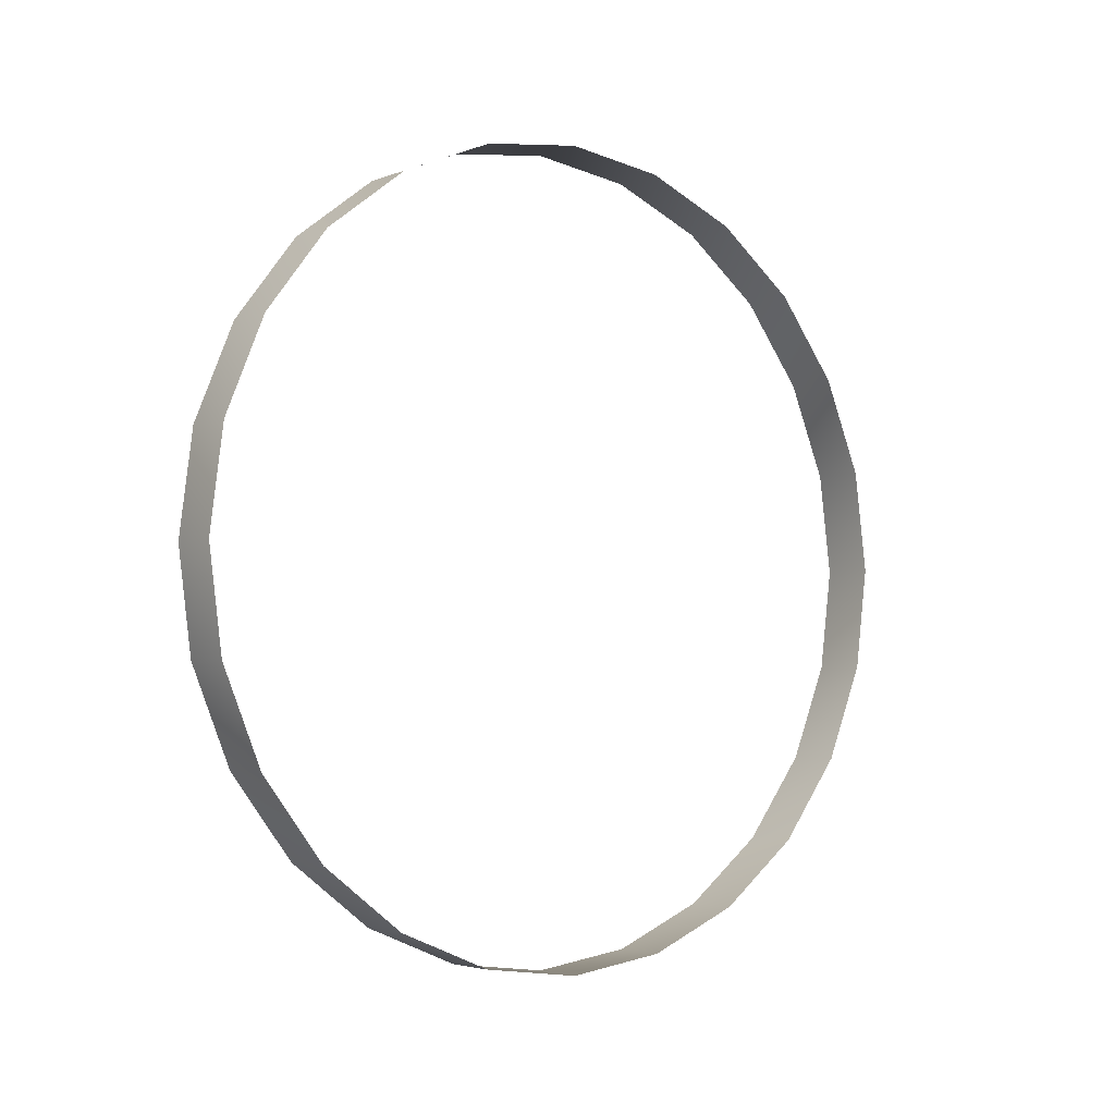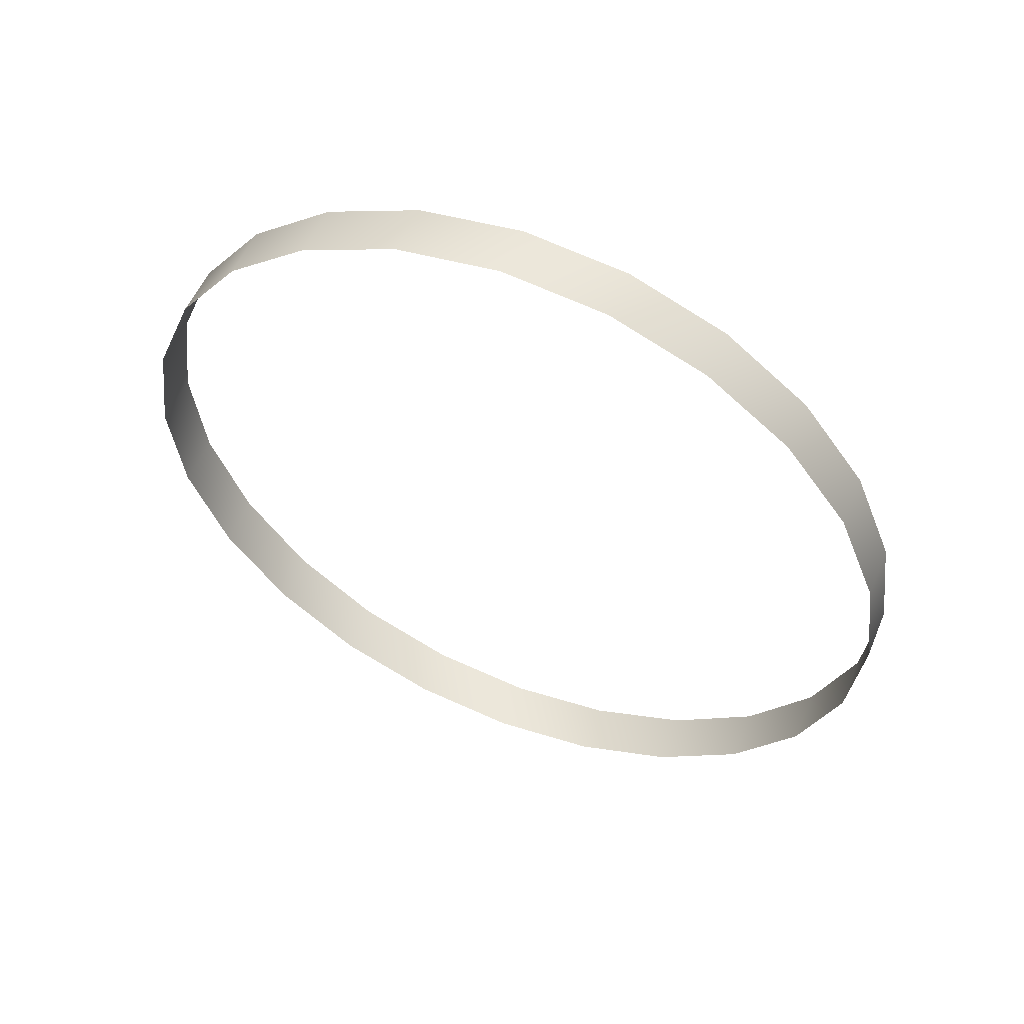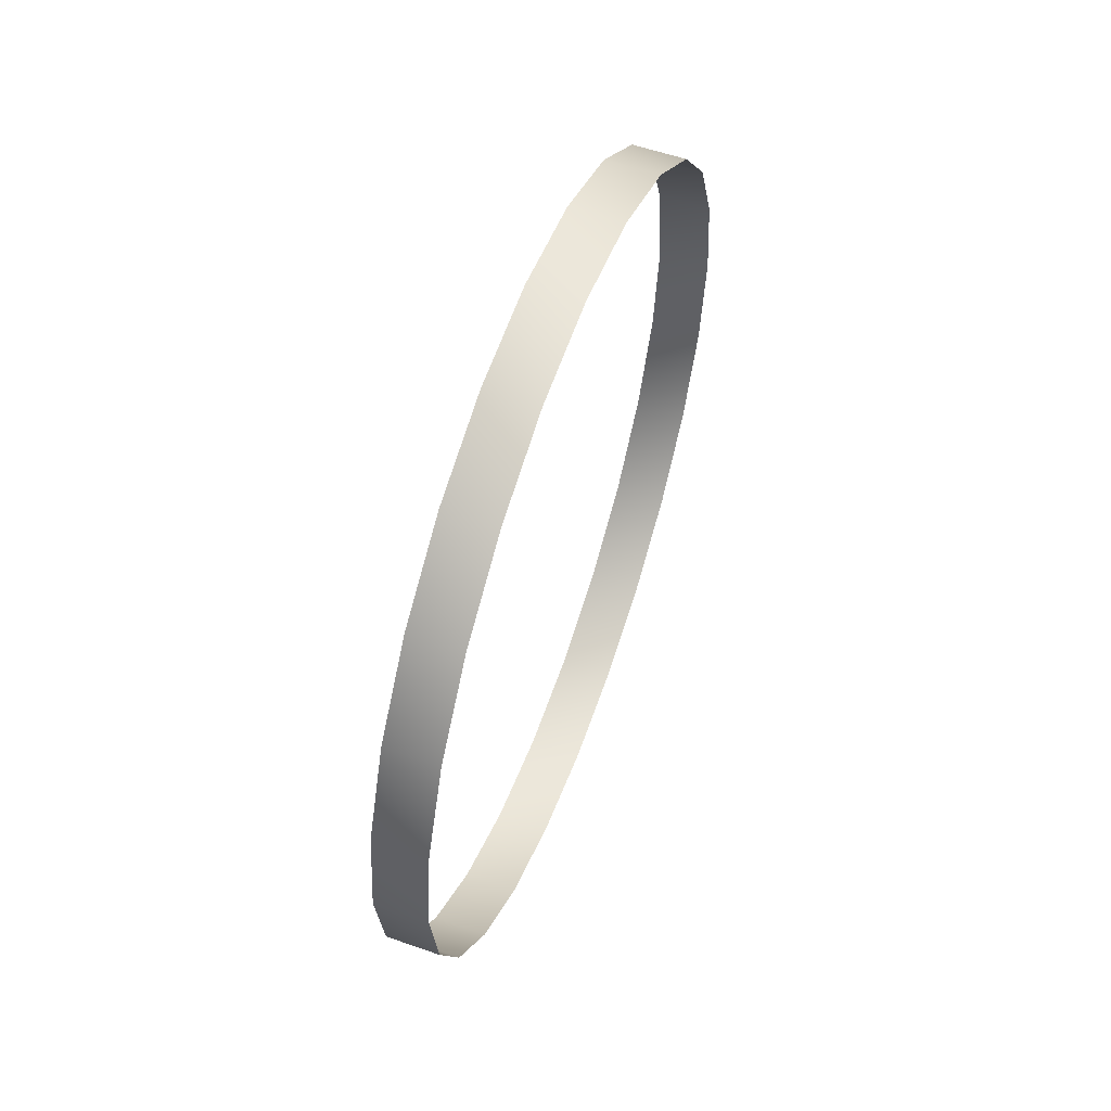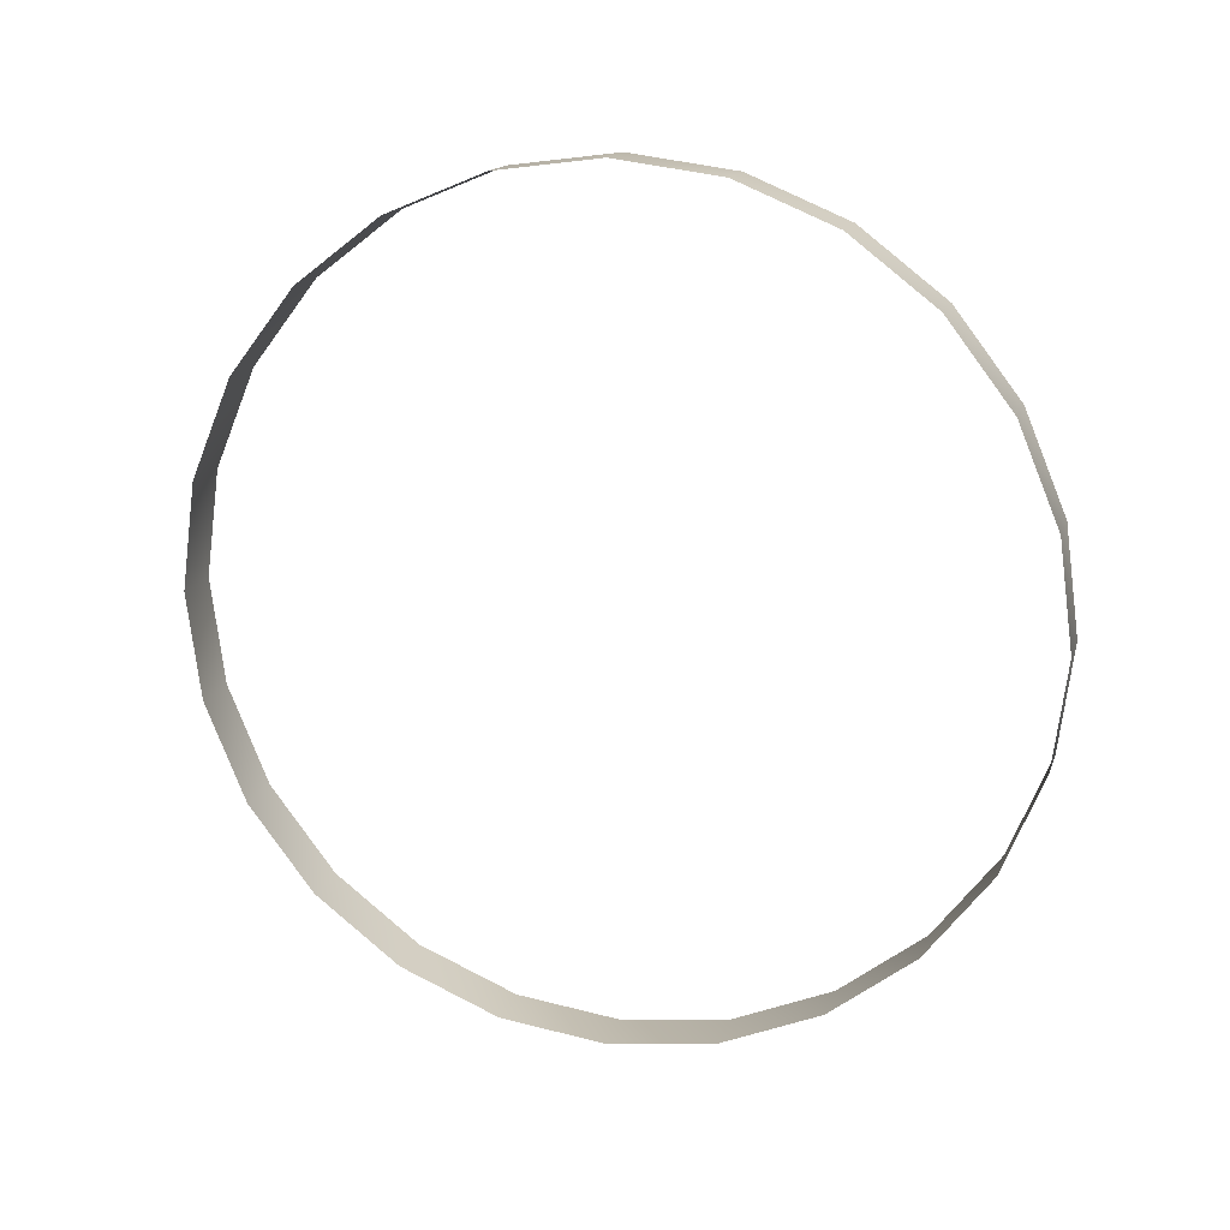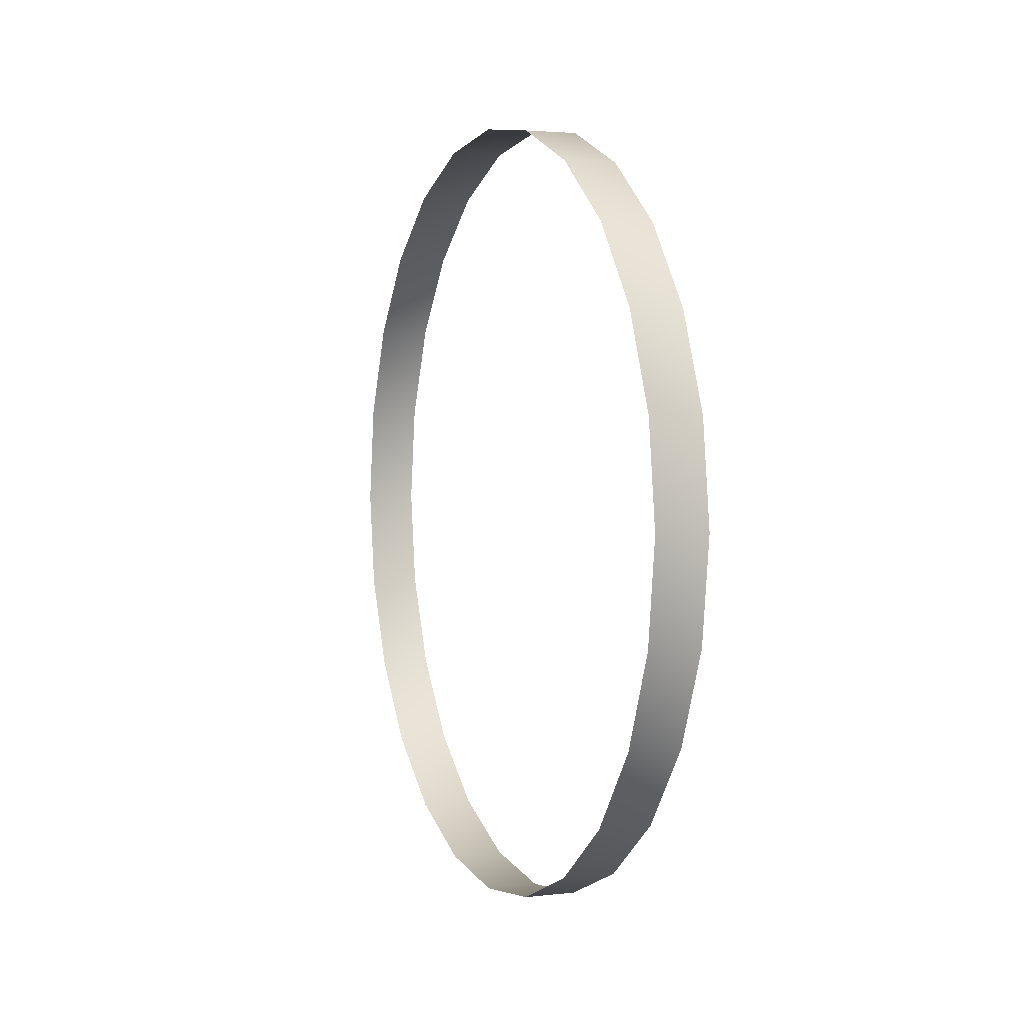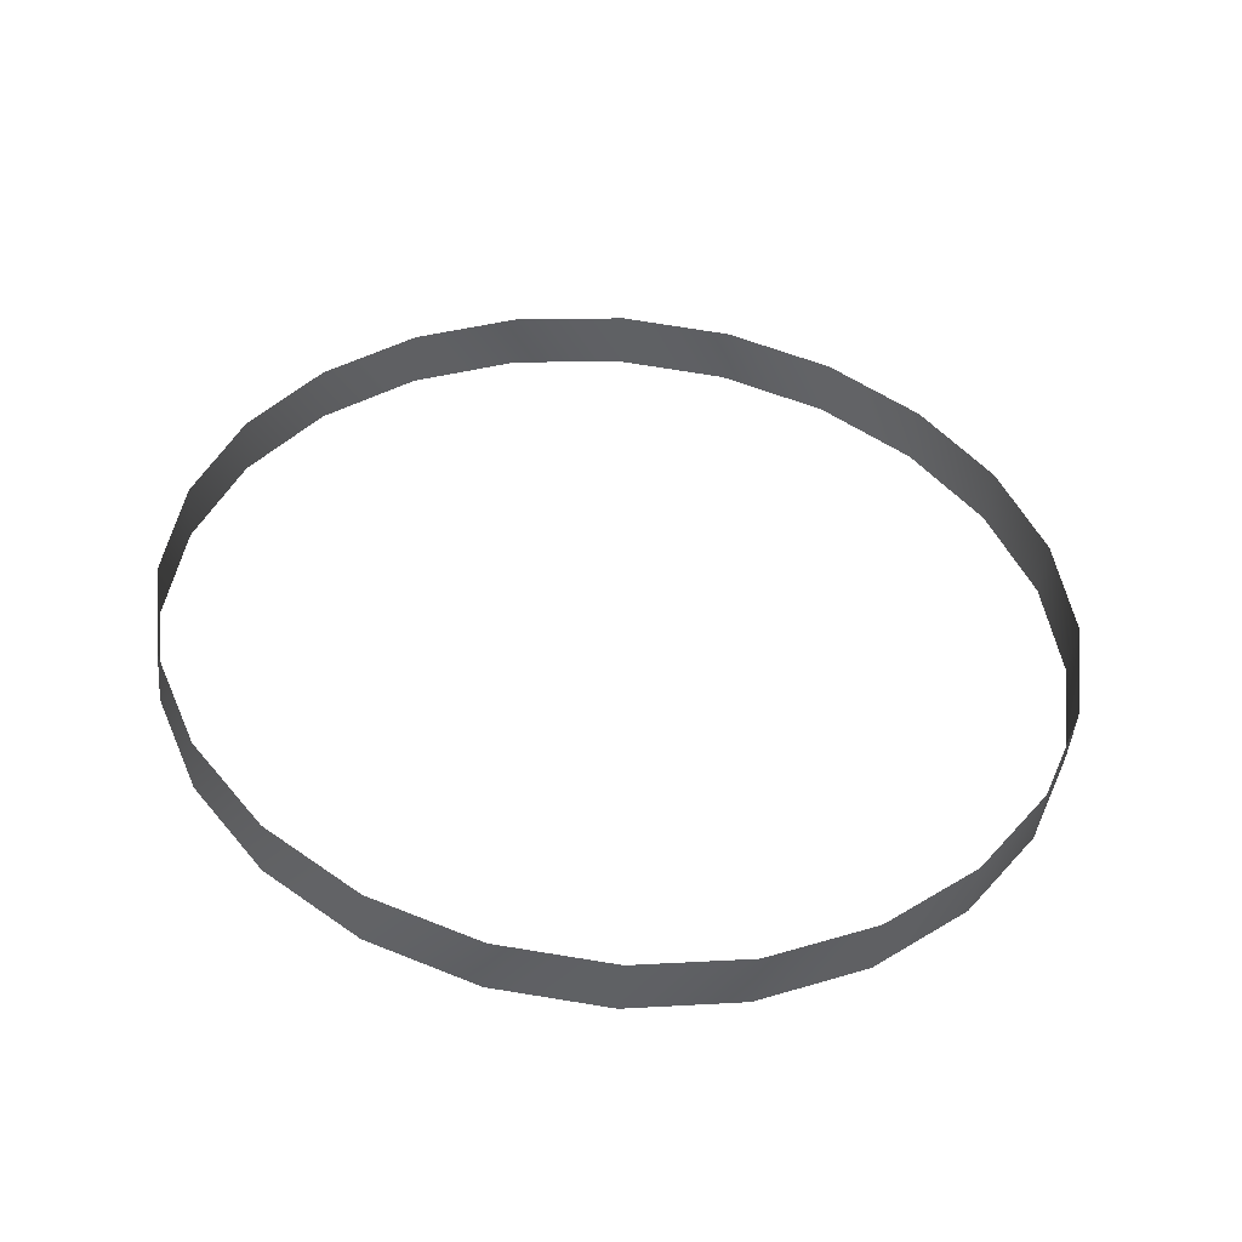
<metadata>
{"format":"obj","ext":"obj","renderer":"f3d","projection":"perspective","resolution":1024,"background":"white","views":[{"elev":-3.5,"azim":-128.4,"up":"+Y"},{"elev":54.0,"azim":112.5,"up":"+Y"},{"elev":57.2,"azim":-160.0,"up":"+Y"},{"elev":15.6,"azim":105.4,"up":"+Z"},{"elev":3.0,"azim":158.0,"up":"+Y"},{"elev":-46.1,"azim":-95.1,"up":"+Z"}]}
</metadata>
<code>
g Cylinder001 Mesh
v 1 -7.244 -1.941
v 1 -7.5 0
v 0 -7.5 0
v 0 -7.244 -1.941
v 1 -6.495 -3.75
v 0 -6.495 -3.75
v 1 -5.303 -5.303
v 0 -5.303 -5.303
v 1 -3.75 -6.495
v 0 -3.75 -6.495
v 1 -1.941 -7.244
v 0 -1.941 -7.244
v 1 0 -7.5
v 0 0 -7.5
v 1 1.941 -7.244
v 0 1.941 -7.244
v 1 3.75 -6.495
v 0 3.75 -6.495
v 1 5.303 -5.303
v 0 5.303 -5.303
v 1 6.495 -3.75
v 0 6.495 -3.75
v 1 7.244 -1.941
v 0 7.244 -1.941
v 1 7.5 0
v 0 7.5 0
v 1 7.244 1.941
v 0 7.244 1.941
v 1 6.495 3.75
v 0 6.495 3.75
v 1 5.303 5.303
v 0 5.303 5.303
v 1 3.75 6.495
v 0 3.75 6.495
v 1 1.941 7.244
v 0 1.941 7.244
v 1 0 7.5
v 0 0 7.5
v 1 -1.941 7.244
v 0 -1.941 7.244
v 1 -3.75 6.495
v 0 -3.75 6.495
v 1 -5.303 5.303
v 0 -5.303 5.303
v 1 -6.495 3.75
v 0 -6.495 3.75
v 1 -7.244 1.941
v 0 -7.244 1.941
f 1 2 3
f 3 4 1
f 5 1 4
f 4 6 5
f 7 5 6
f 6 8 7
f 9 7 8
f 8 10 9
f 11 9 10
f 10 12 11
f 13 11 12
f 12 14 13
f 15 13 14
f 14 16 15
f 17 15 16
f 16 18 17
f 19 17 18
f 18 20 19
f 21 19 20
f 20 22 21
f 23 21 22
f 22 24 23
f 25 23 24
f 24 26 25
f 27 25 26
f 26 28 27
f 29 27 28
f 28 30 29
f 31 29 30
f 30 32 31
f 33 31 32
f 32 34 33
f 35 33 34
f 34 36 35
f 37 35 36
f 36 38 37
f 39 37 38
f 38 40 39
f 41 39 40
f 40 42 41
f 43 41 42
f 42 44 43
f 45 43 44
f 44 46 45
f 47 45 46
f 46 48 47
f 2 47 48
f 48 3 2

</code>
